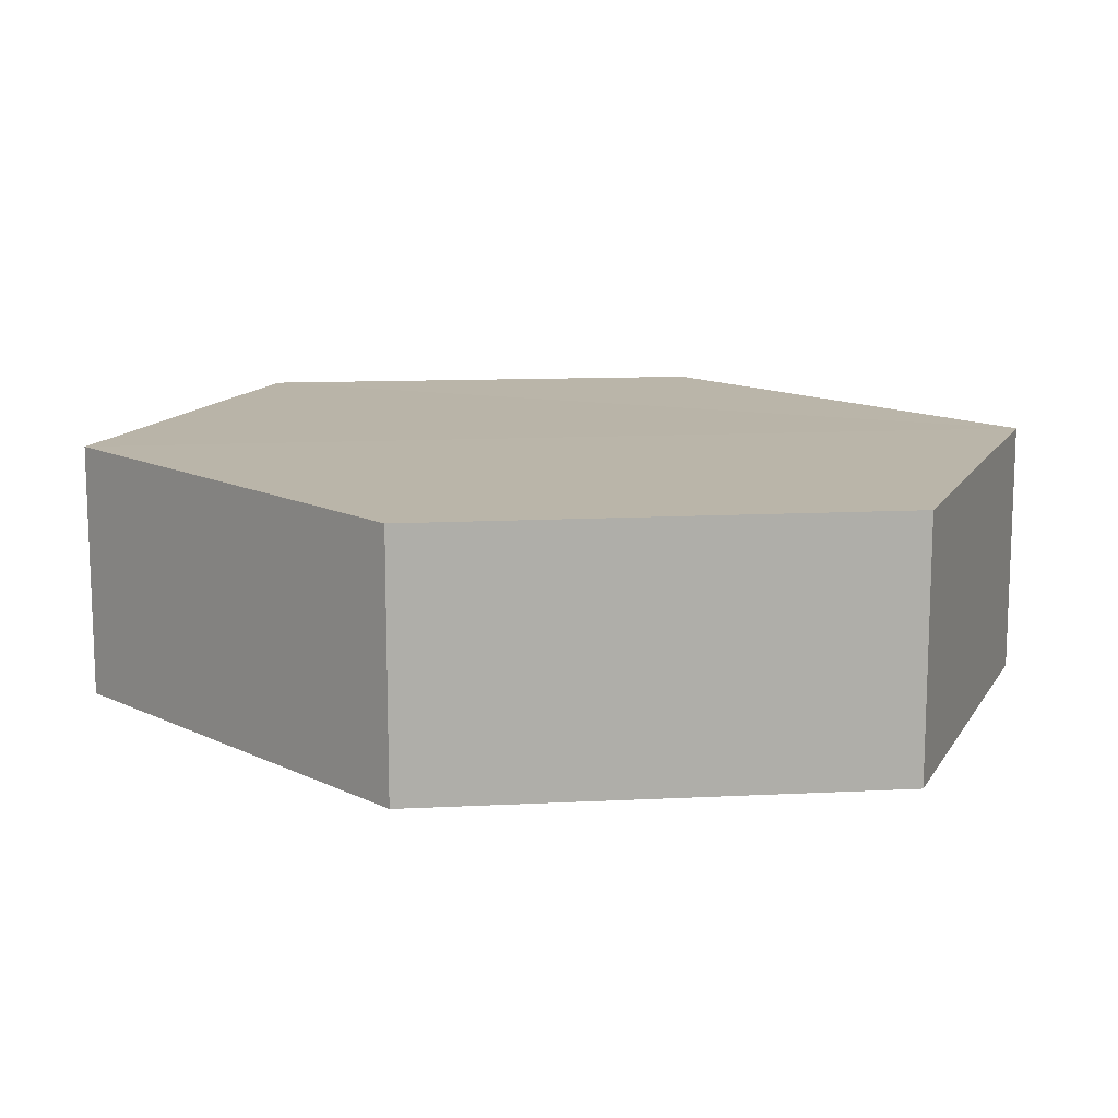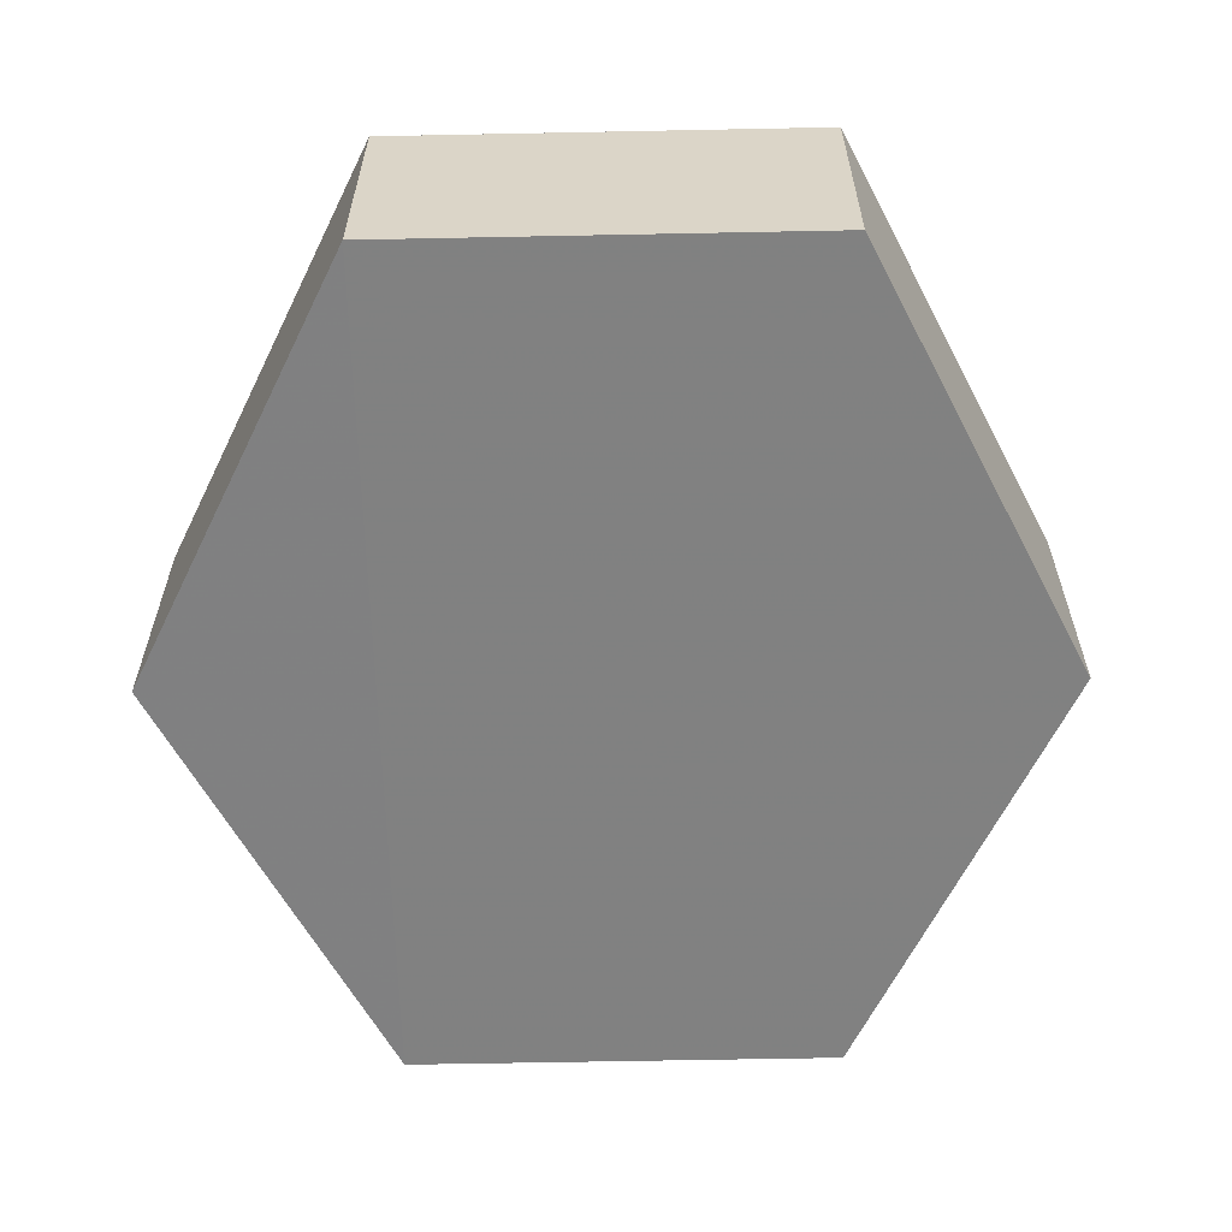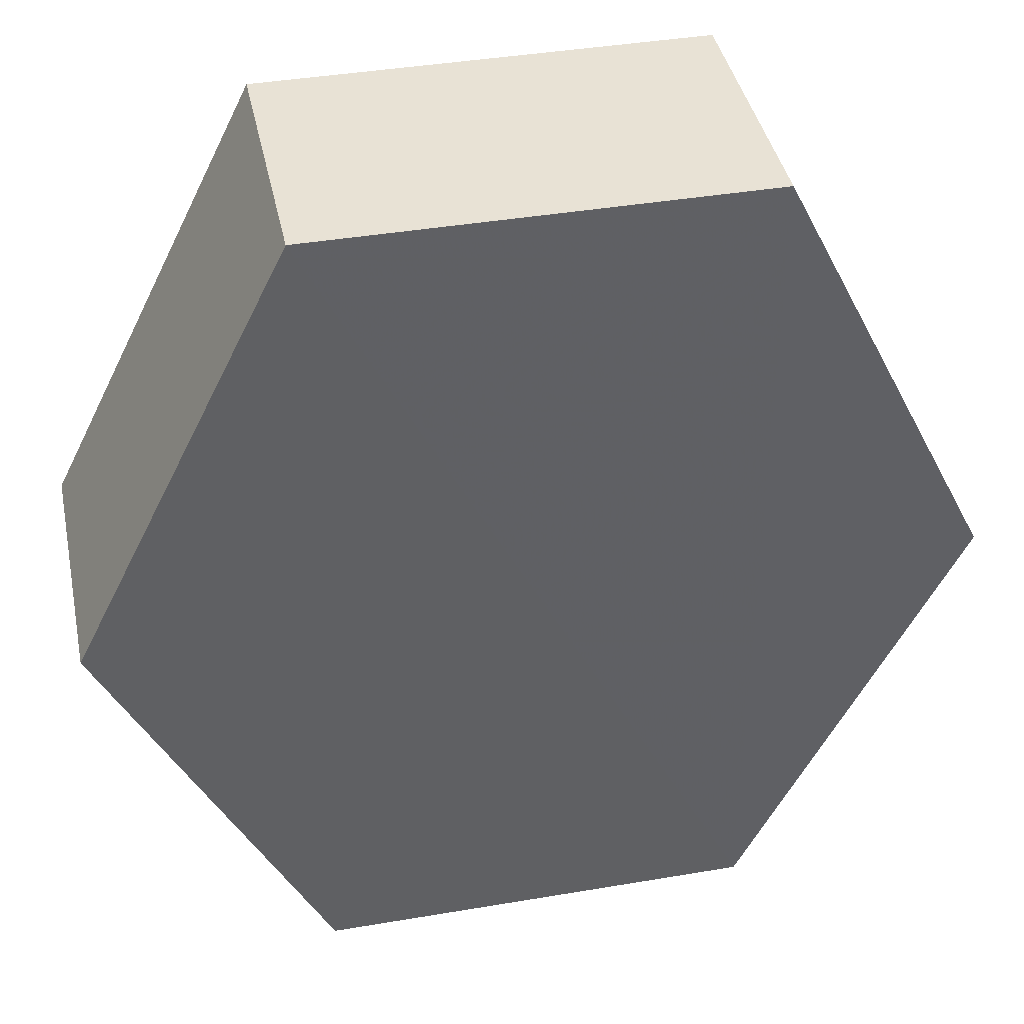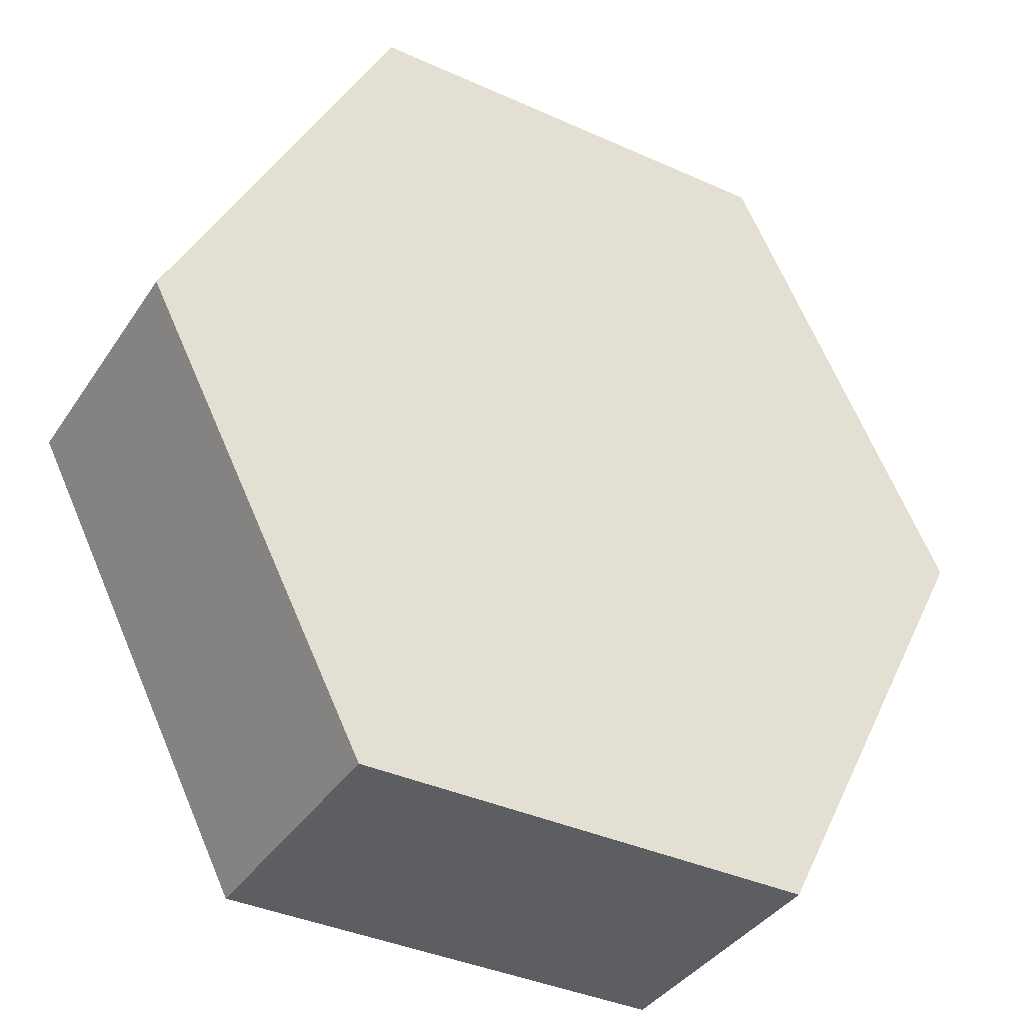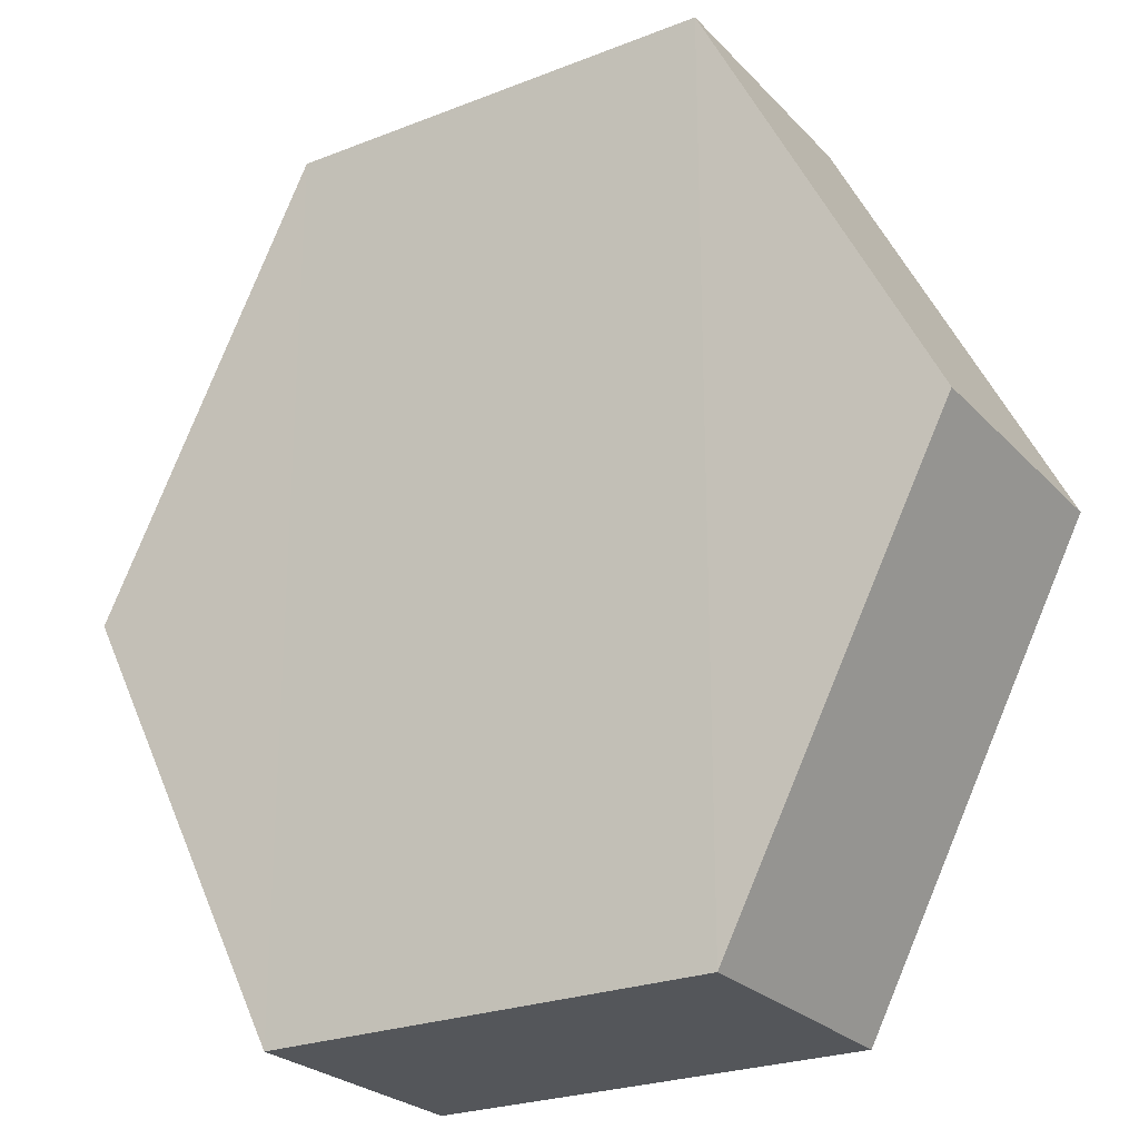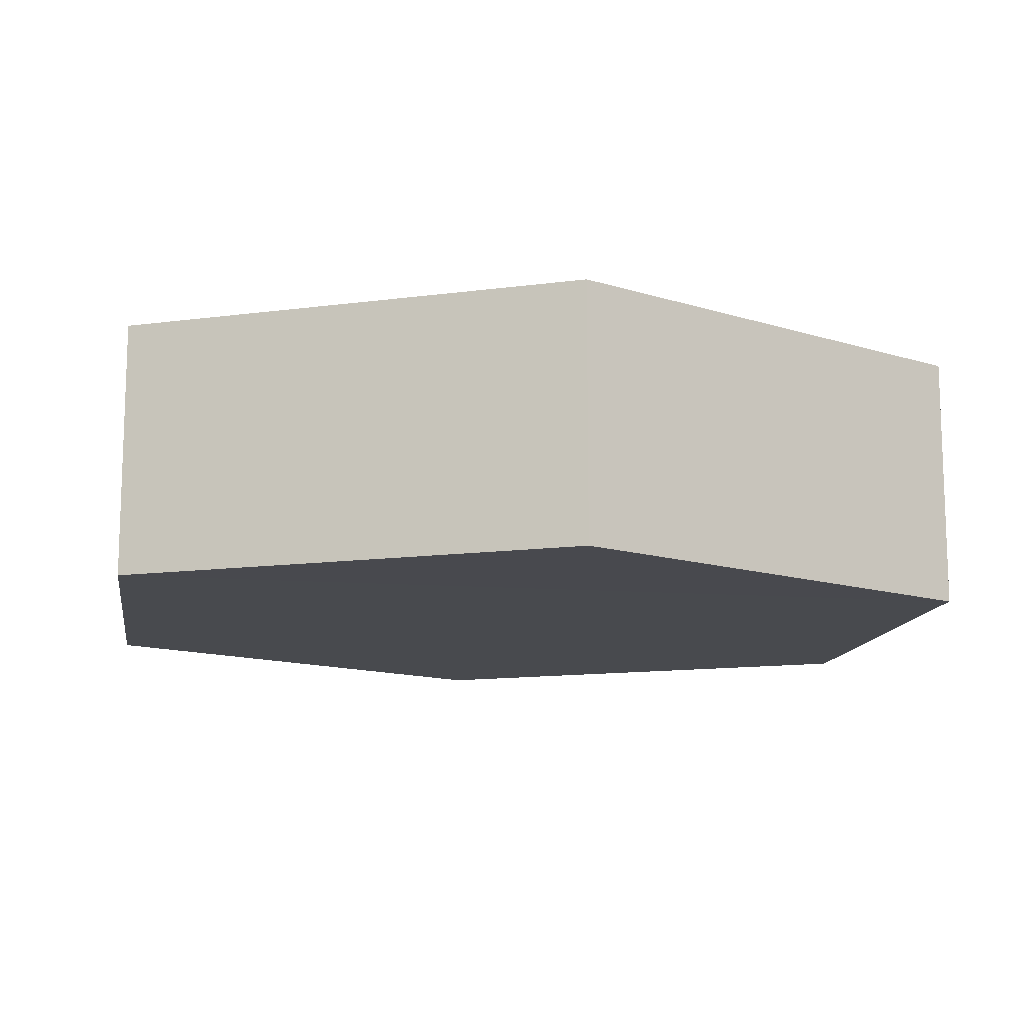
<metadata>
{"format":"obj","ext":"obj","renderer":"f3d","projection":"perspective","resolution":1024,"background":"white","views":[{"elev":13.4,"azim":-69.8,"up":"+Z"},{"elev":-60.3,"azim":-178.9,"up":"+Z"},{"elev":40.6,"azim":-11.7,"up":"+Y"},{"elev":-38.1,"azim":150.0,"up":"+Y"},{"elev":-24.9,"azim":32.8,"up":"+Y"},{"elev":-12.9,"azim":-99.3,"up":"+Z"}]}
</metadata>
<code>
o 6094
v 2167 1880 15.93
v 2167 1879 15.92
v 2167 1879 15.93
v 2167 1880 15.93
v 2167 1880 15.93
v 2167 1880 15.93
v 2167 1880 15.92
v 2167 1880 15.92
v 2167 1880 15.93
v 2167 1879 15.93
v 2167 1880 15.93
v 2167 1880 15.93
v 2167 1879 15.93
v 2167 1880 15.92
v 2167 1879 15.93
v 2167 1880 15.93
v 2167 1879 15.93
v 2167 1880 15.93
v 2167 1880 15.92
v 2167 1880 15.92
v 2167 1879 15.92
v 2167 1880 15.92
v 2167 1879 15.92
v 2167 1880 15.93
v 2167 1880 15.92
v 2167 1880 15.92
v 2167 1879 15.92
v 2167 1880 15.92
v 2167 1879 15.92
v 2167 1880 15.92
v 2167 1880 15.92
v 2167 1880 15.93
f 1 2 3
f 3 4 5
f 6 7 1
f 8 4 9
f 6 10 11
f 12 8 11
f 13 14 12
f 11 15 16
f 2 15 17
f 18 17 15
f 2 19 20
f 18 20 19
f 21 20 22
f 23 8 21
f 23 24 25
f 25 18 26
f 26 27 28
f 10 27 29
f 30 10 21
f 31 32 30

</code>
